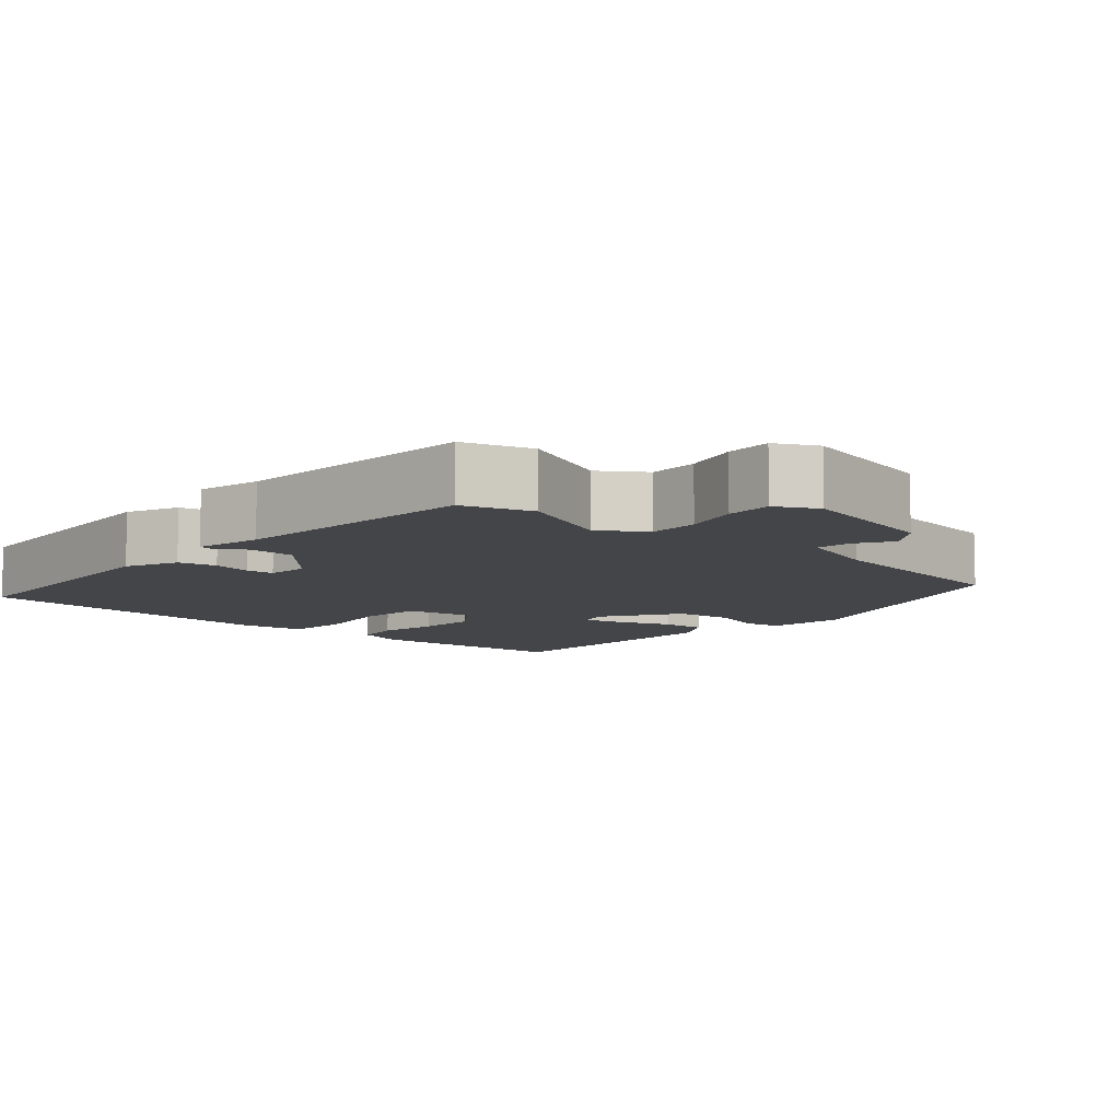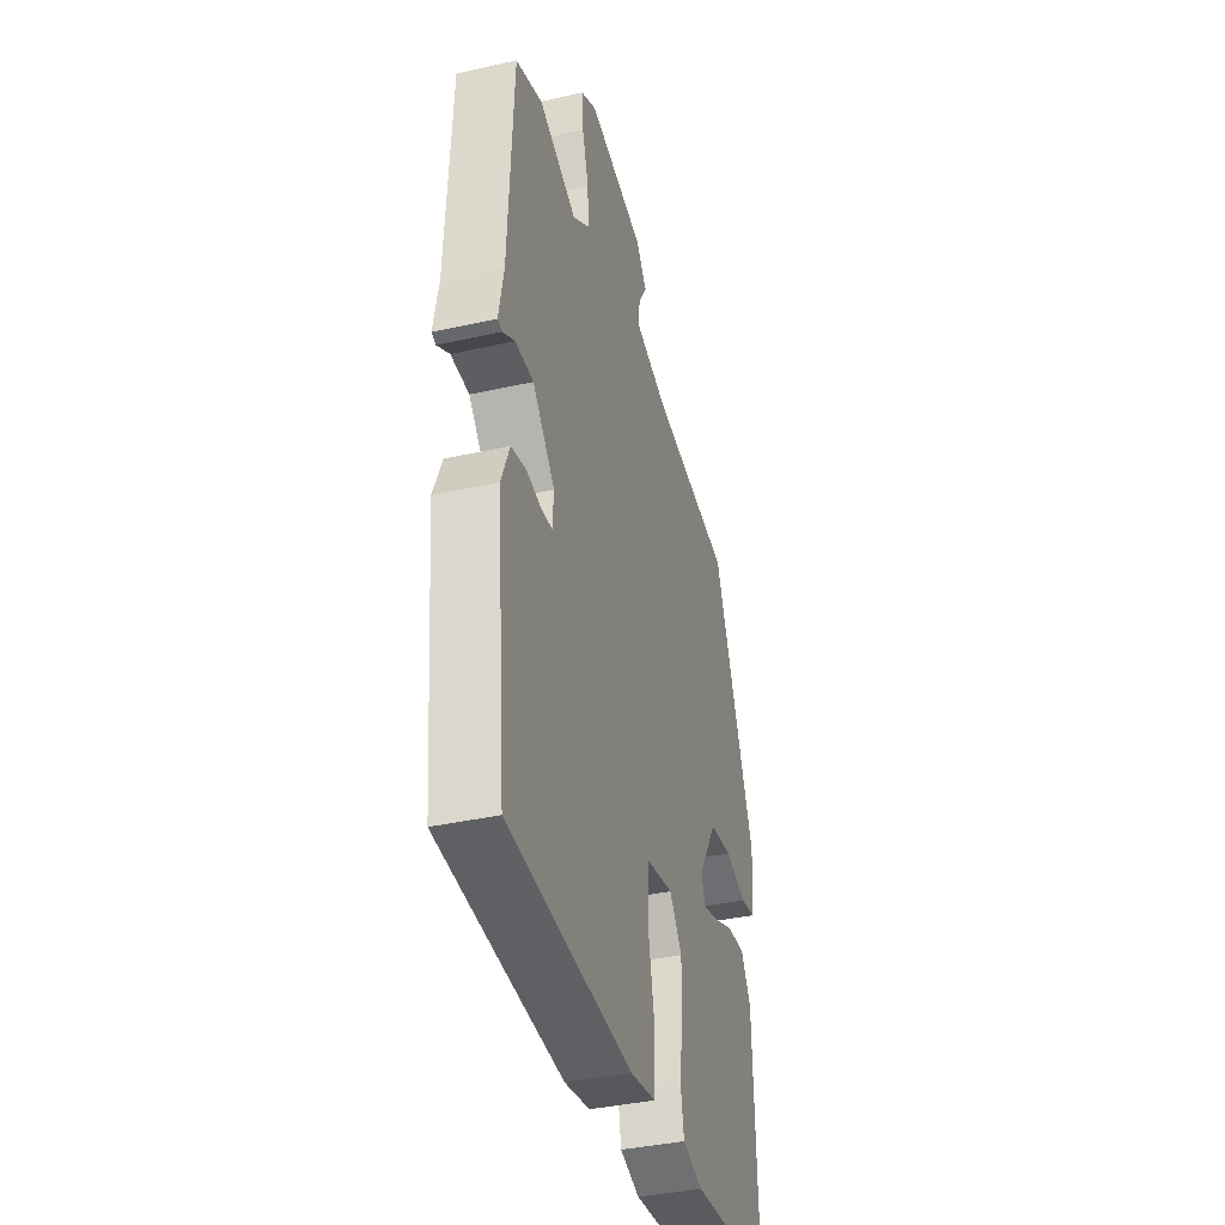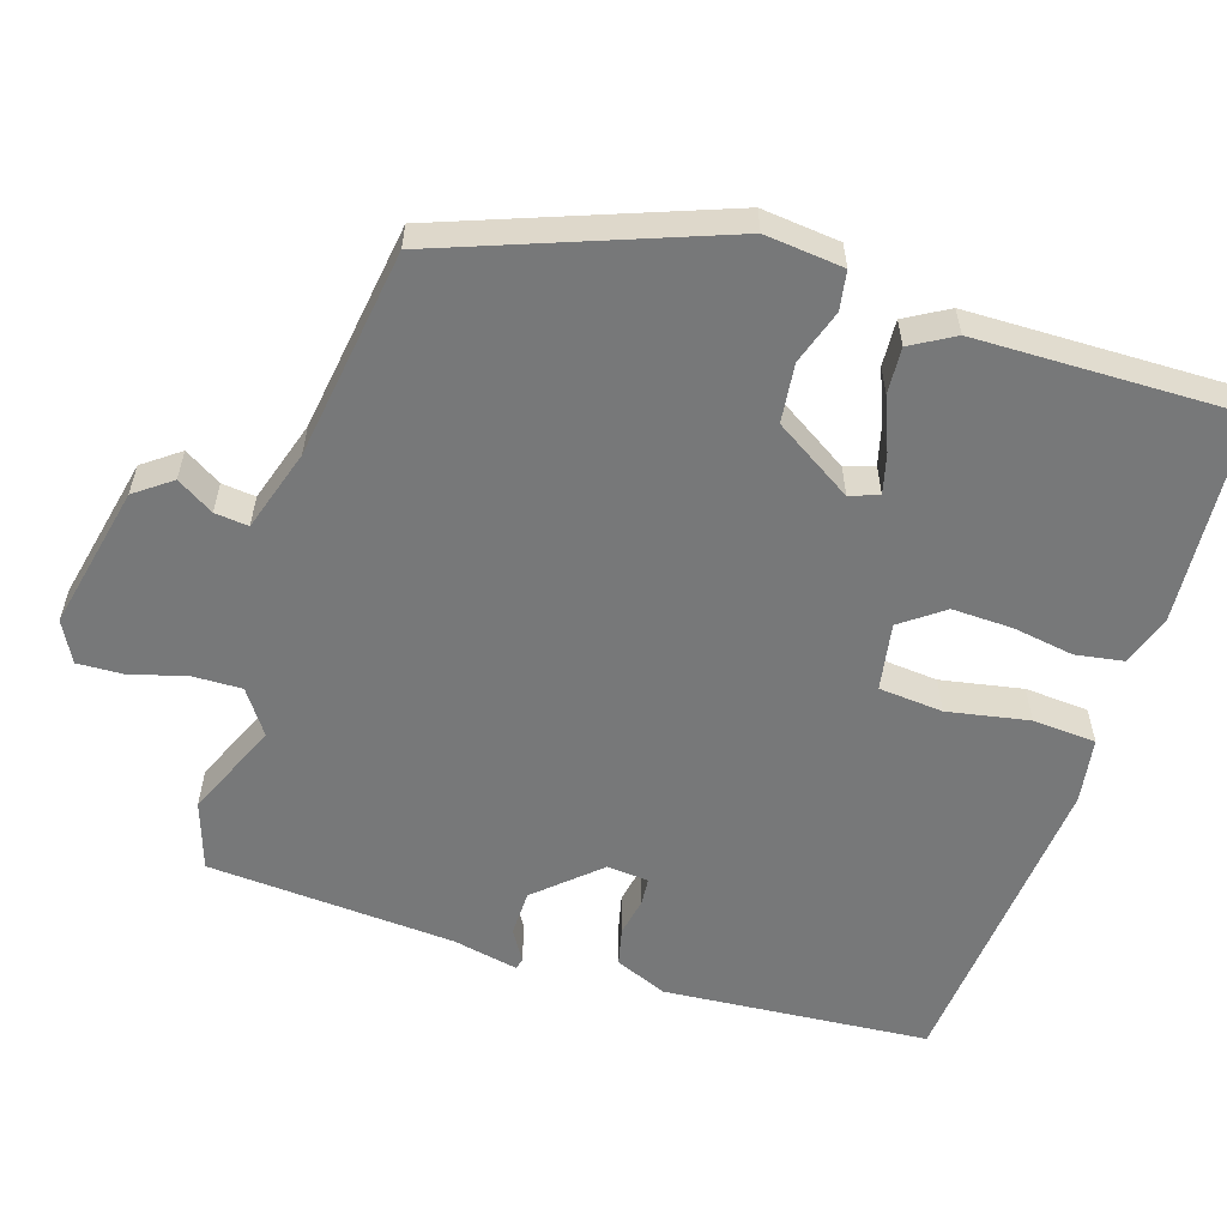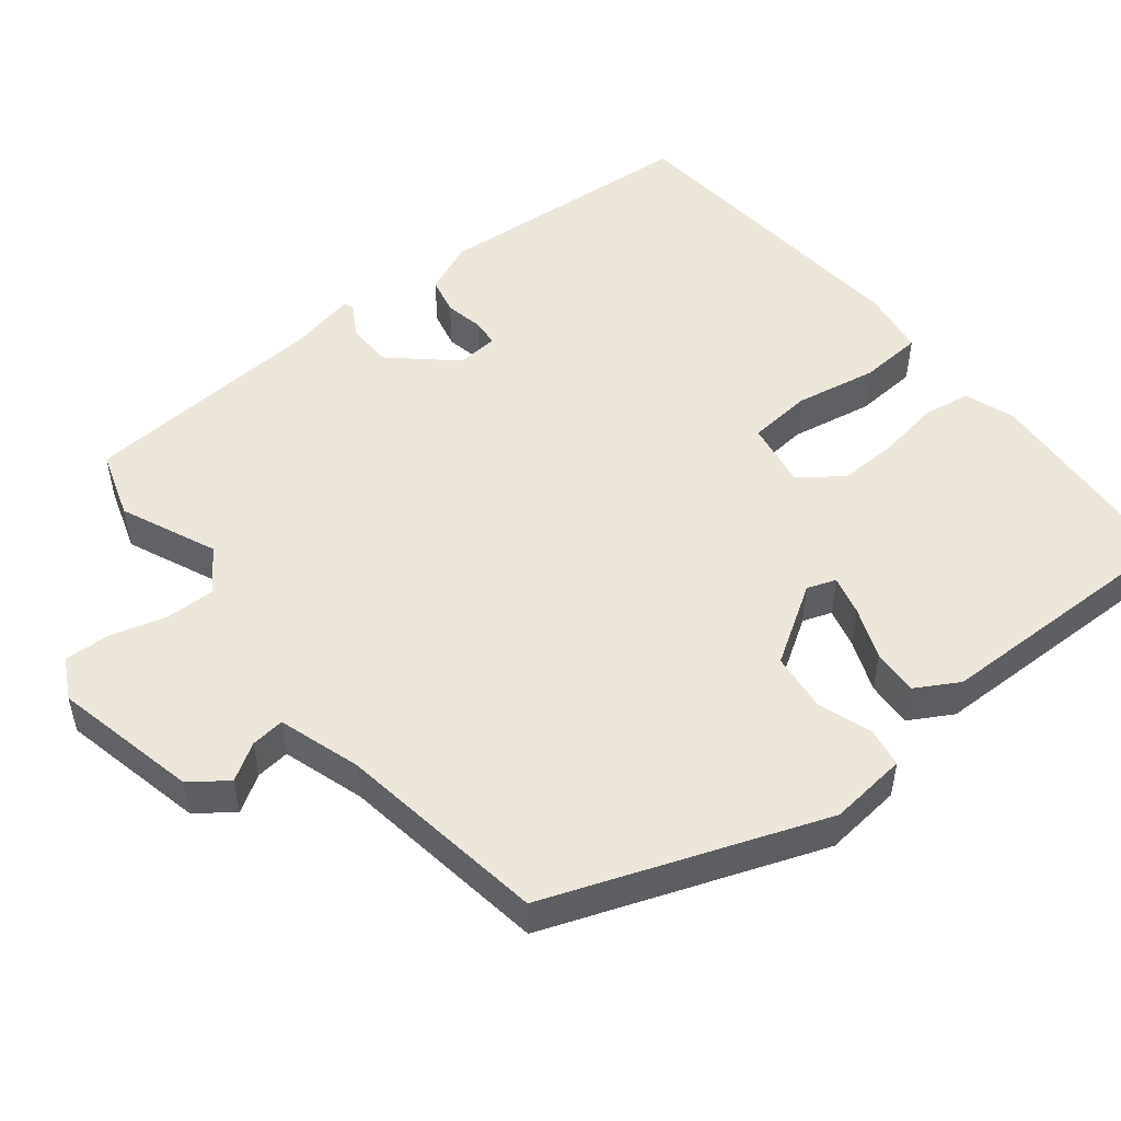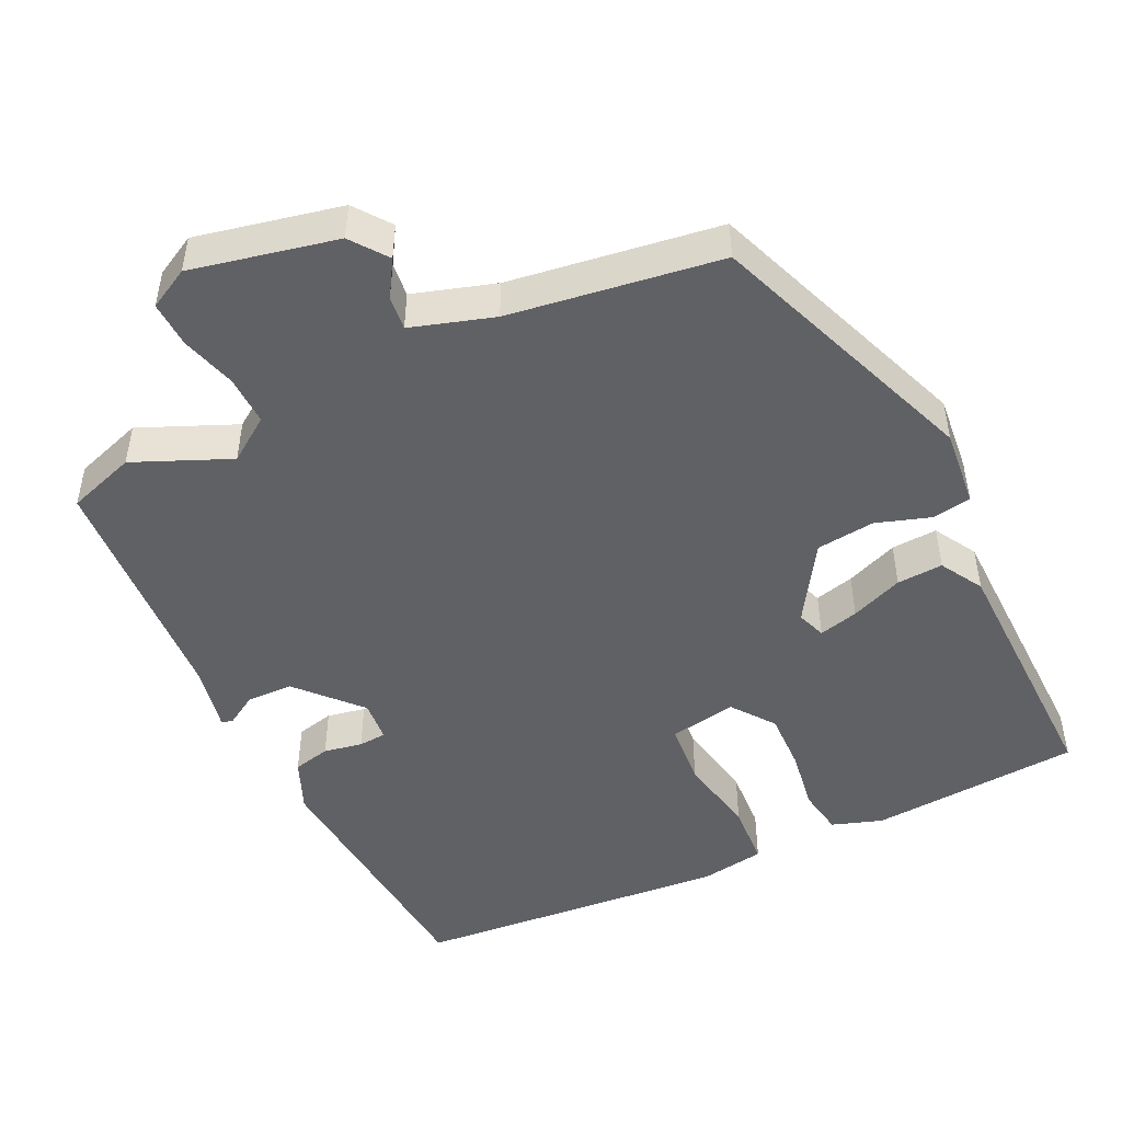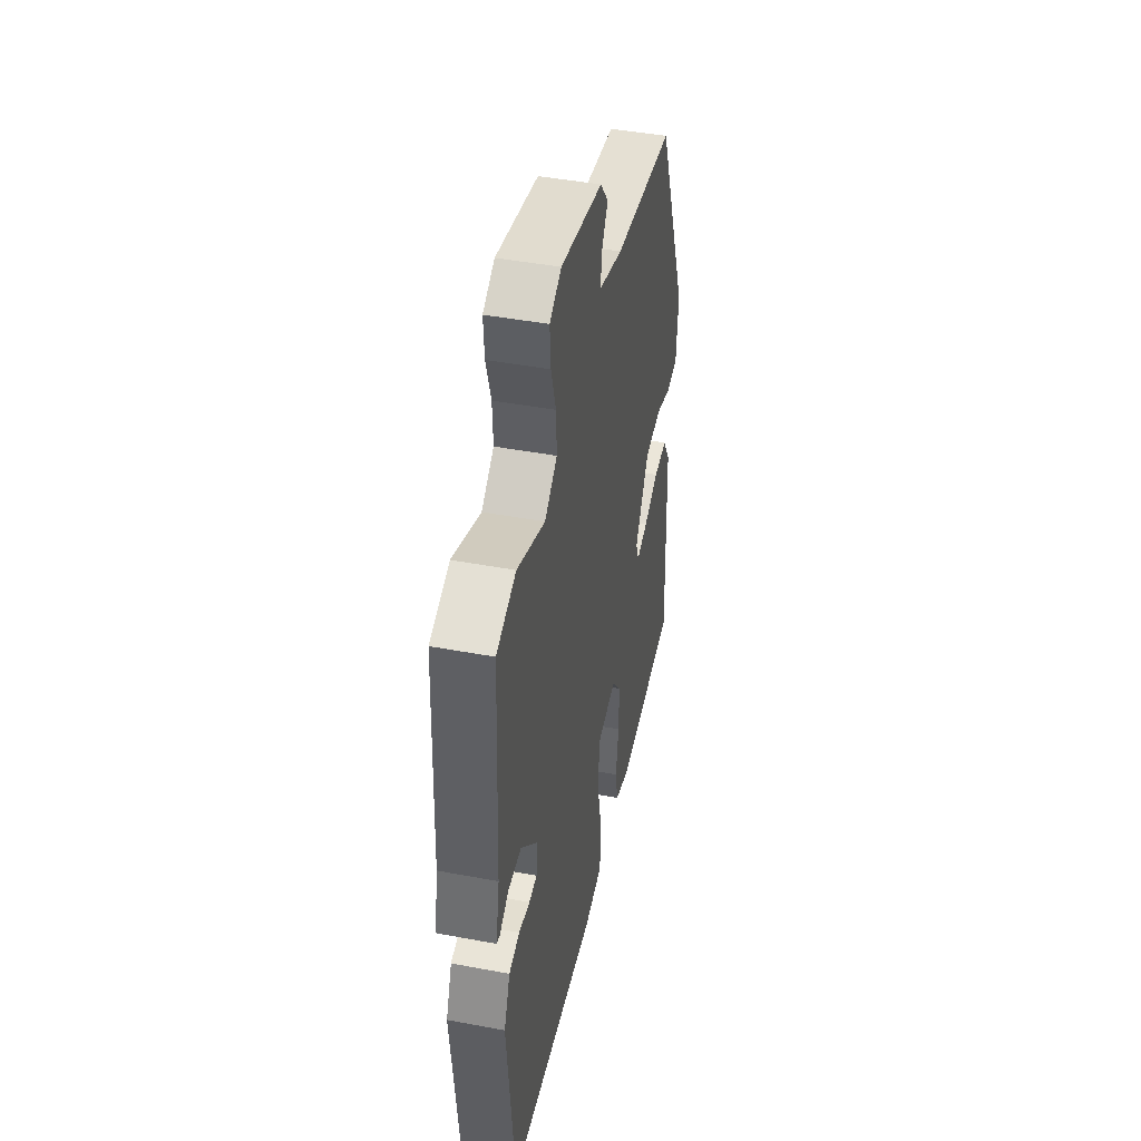
<metadata>
{"format":"obj","ext":"obj","renderer":"f3d","projection":"perspective","resolution":1024,"background":"white","views":[{"elev":-8.6,"azim":-43.2,"up":"+Y"},{"elev":-38.5,"azim":-74.2,"up":"+Z"},{"elev":-57.4,"azim":71.2,"up":"+Y"},{"elev":50.7,"azim":50.1,"up":"+Y"},{"elev":-48.0,"azim":24.6,"up":"+Y"},{"elev":44.6,"azim":-77.7,"up":"+Z"}]}
</metadata>
<code>
v -0.515 0.07 0.495
v -0.422 0.07 0.528
v -0.29 0.07 0.474
v -0.231 0.07 0.517
v -0.234 0.07 0.585
v -0.257 0.07 0.66
v -0.261 0.07 0.723
v -0.206 0.07 0.754
v -0.007 0.07 0.715
v 0.031 0.07 0.666
v 0.001 0.07 0.615
v -0.003 0.07 0.569
v 0.11 0.07 0.536
v 0.398 0.07 0.5
v 0.545 0.07 0.129
v 0.536 0.07 0.022
v 0.483 0.07 0.012
v 0.408 0.07 0.035
v 0.328 0.07 0.024
v 0.263 0.07 -0.084
v 0.278 0.07 -0.123
v 0.332 0.07 -0.108
v 0.403 0.07 -0.078
v 0.466 0.07 -0.073
v 0.501 0.07 -0.131
v 0.514 0.07 -0.488
v 0.225 0.07 -0.515
v 0.156 0.07 -0.493
v 0.144 0.07 -0.428
v 0.156 0.07 -0.344
v 0.157 0.07 -0.261
v 0.113 0.07 -0.204
v 0.021 0.07 -0.222
v 0.015 0.07 -0.31
v 0.038 0.07 -0.421
v 0.034 0.07 -0.508
v -0.055 0.07 -0.524
v -0.488 0.07 -0.496
v -0.524 0.07 -0.132
v -0.495 0.07 -0.06
v -0.444 0.07 -0.047
v -0.391 0.07 -0.056
v -0.353 0.07 -0.052
v -0.349 0.07 0.005
v -0.427 0.07 0.088
v -0.49 0.07 0.088
v -0.533 0.07 0.061
v -0.548 0.07 0.065
v -0.531 0.07 0.155
v -0.515 0 0.495
v -0.422 0 0.528
v -0.29 0 0.474
v -0.231 0 0.517
v -0.234 0 0.585
v -0.257 0 0.66
v -0.261 0 0.723
v -0.206 0 0.754
v -0.007 0 0.715
v 0.031 0 0.666
v 0.001 0 0.615
v -0.003 0 0.569
v 0.11 0 0.536
v 0.398 0 0.5
v 0.545 0 0.129
v 0.536 0 0.022
v 0.483 0 0.012
v 0.408 0 0.035
v 0.328 0 0.024
v 0.263 0 -0.084
v 0.278 0 -0.123
v 0.332 0 -0.108
v 0.403 0 -0.078
v 0.466 0 -0.073
v 0.501 0 -0.131
v 0.514 0 -0.488
v 0.225 0 -0.515
v 0.156 0 -0.493
v 0.144 0 -0.428
v 0.156 0 -0.344
v 0.157 0 -0.261
v 0.113 0 -0.204
v 0.021 0 -0.222
v 0.015 0 -0.31
v 0.038 0 -0.421
v 0.034 0 -0.508
v -0.055 0 -0.524
v -0.488 0 -0.496
v -0.524 0 -0.132
v -0.495 0 -0.06
v -0.444 0 -0.047
v -0.391 0 -0.056
v -0.353 0 -0.052
v -0.349 0 0.005
v -0.427 0 0.088
v -0.49 0 0.088
v -0.533 0 0.061
v -0.548 0 0.065
v -0.531 0 0.155
f 46 47 48 49
f 45 46 49 1
f 44 45 1 2
f 39 40 41 42
f 39 42 43
f 38 39 43
f 37 38 43
f 34 35 36 37
f 33 34 37 43
f 32 33 43 44
f 27 28 29 30
f 27 30 31
f 26 27 31
f 25 26 31 32
f 22 23 24 25
f 21 22 25 32
f 15 16 17 18
f 13 14 15 18
f 12 13 18 19
f 8 9 10 11
f 8 11 12
f 5 6 7 8
f 4 5 8 12
f 3 4 12 19
f 20 21 32 44
f 19 20 44
f 2 3 19 44
f 98 97 96 95
f 50 98 95 94
f 51 50 94 93
f 91 90 89 88
f 92 91 88
f 92 88 87
f 92 87 86
f 86 85 84 83
f 92 86 83 82
f 93 92 82 81
f 79 78 77 76
f 80 79 76
f 80 76 75
f 81 80 75 74
f 74 73 72 71
f 81 74 71 70
f 67 66 65 64
f 67 64 63 62
f 68 67 62 61
f 60 59 58 57
f 61 60 57
f 57 56 55 54
f 61 57 54 53
f 68 61 53 52
f 93 81 70 69
f 93 69 68
f 93 68 52 51
f 1 50 51 2
f 2 51 52 3
f 3 52 53 4
f 4 53 54 5
f 5 54 55 6
f 6 55 56 7
f 7 56 57 8
f 8 57 58 9
f 9 58 59 10
f 10 59 60 11
f 11 60 61 12
f 12 61 62 13
f 13 62 63 14
f 14 63 64 15
f 15 64 65 16
f 16 65 66 17
f 17 66 67 18
f 18 67 68 19
f 19 68 69 20
f 20 69 70 21
f 21 70 71 22
f 22 71 72 23
f 23 72 73 24
f 24 73 74 25
f 25 74 75 26
f 26 75 76 27
f 27 76 77 28
f 28 77 78 29
f 29 78 79 30
f 30 79 80 31
f 31 80 81 32
f 32 81 82 33
f 33 82 83 34
f 34 83 84 35
f 35 84 85 36
f 36 85 86 37
f 37 86 87 38
f 38 87 88 39
f 39 88 89 40
f 40 89 90 41
f 41 90 91 42
f 42 91 92 43
f 43 92 93 44
f 44 93 94 45
f 45 94 95 46
f 46 95 96 47
f 47 96 97 48
f 48 97 98 49
f 49 98 50 1

</code>
